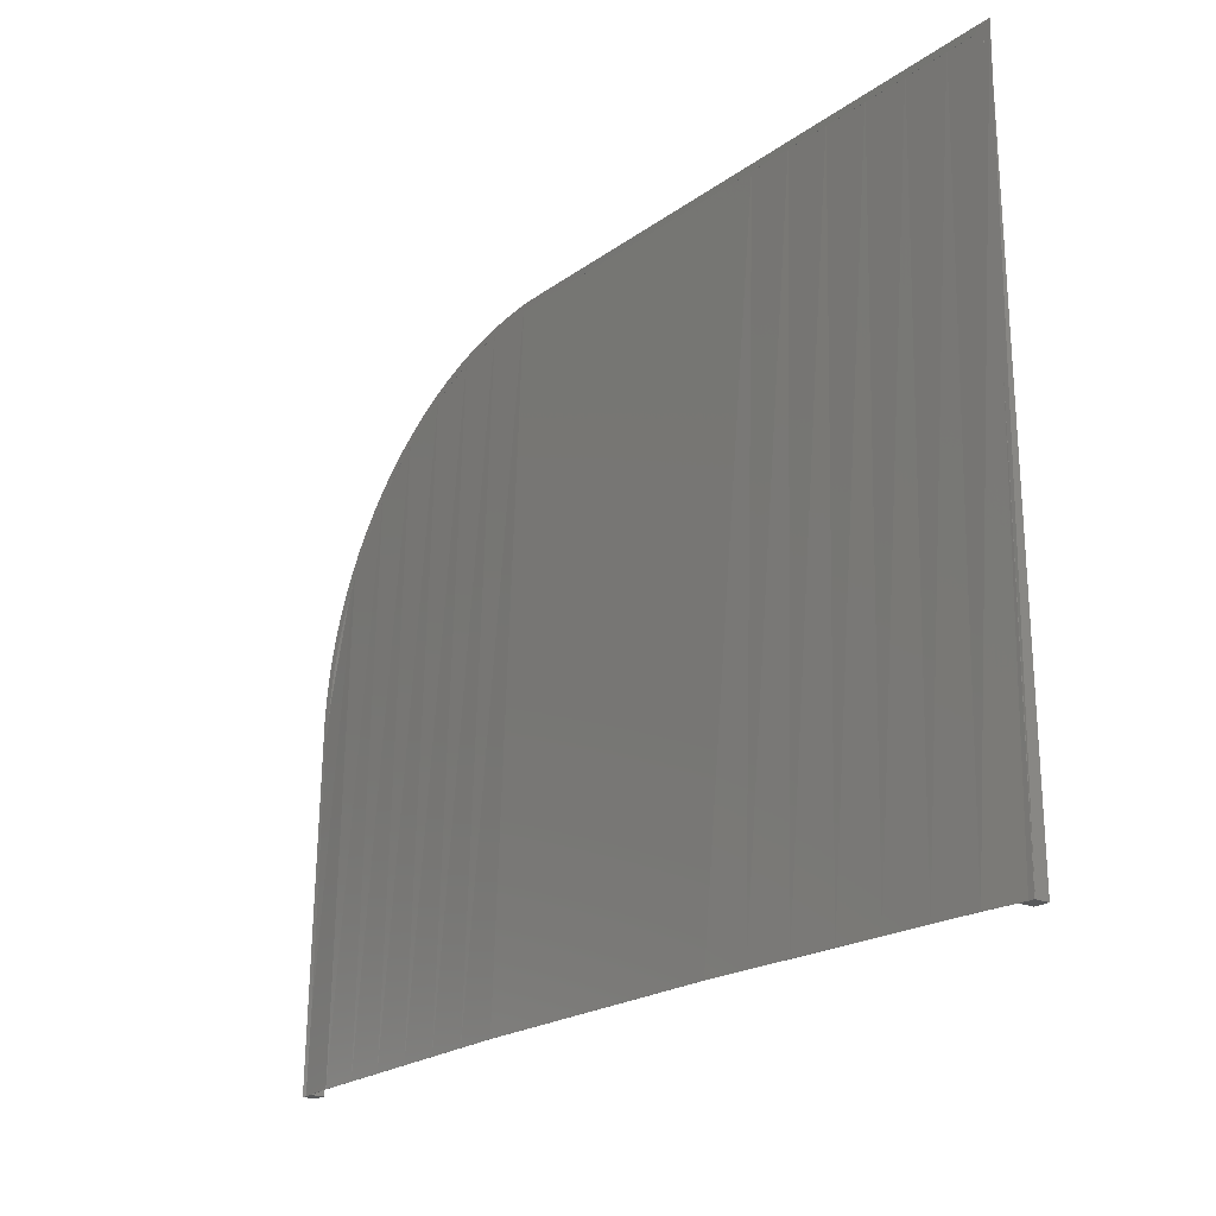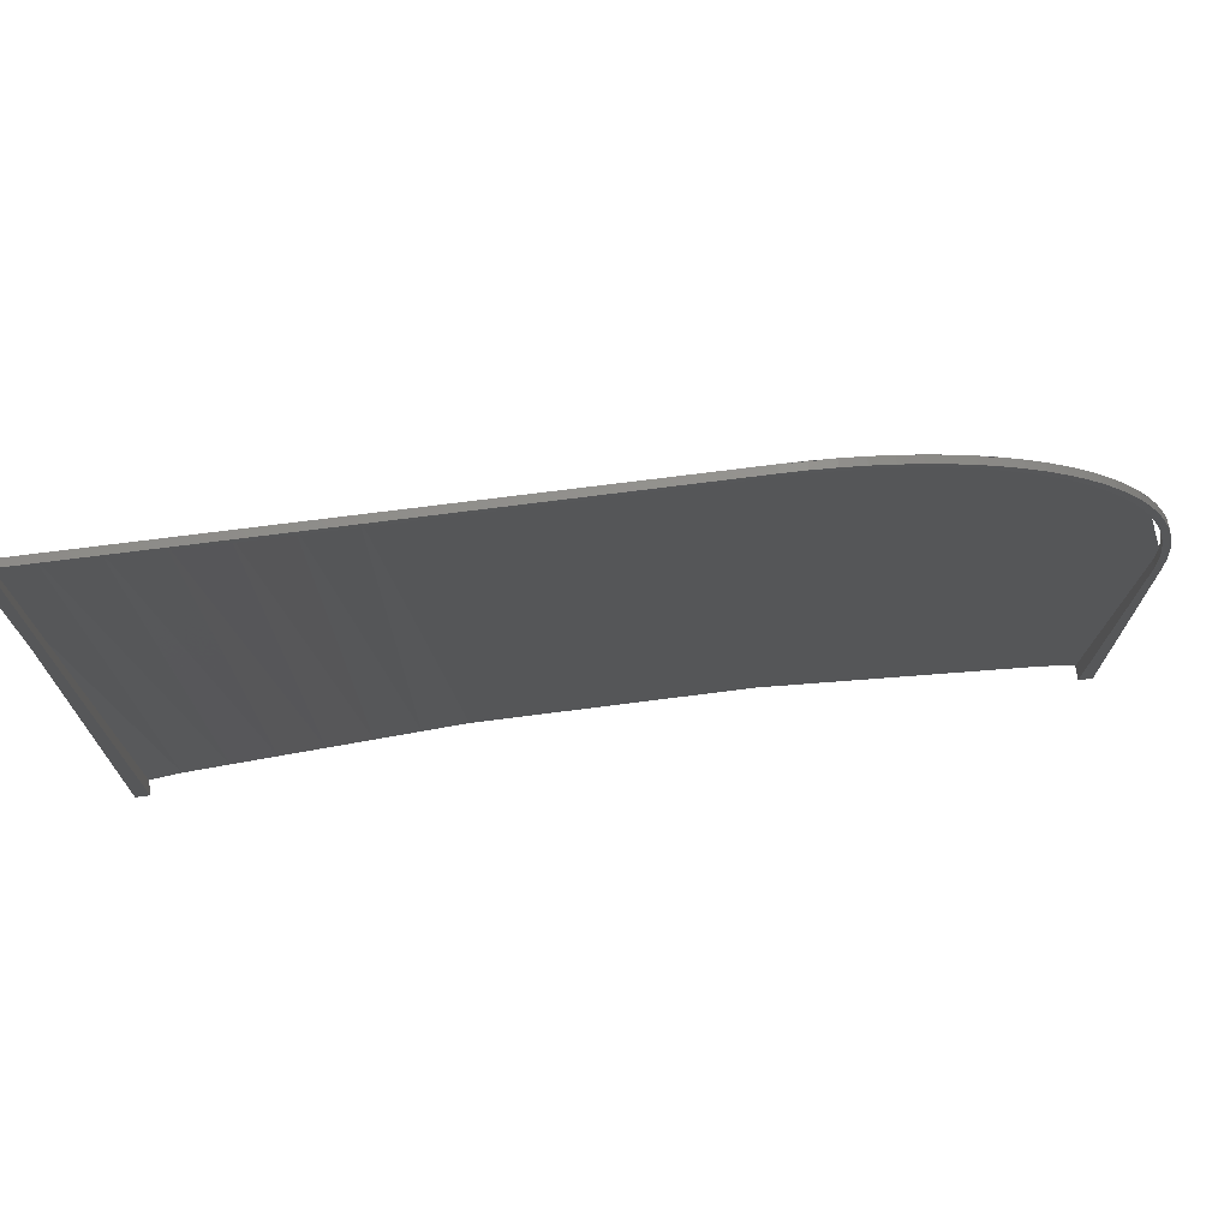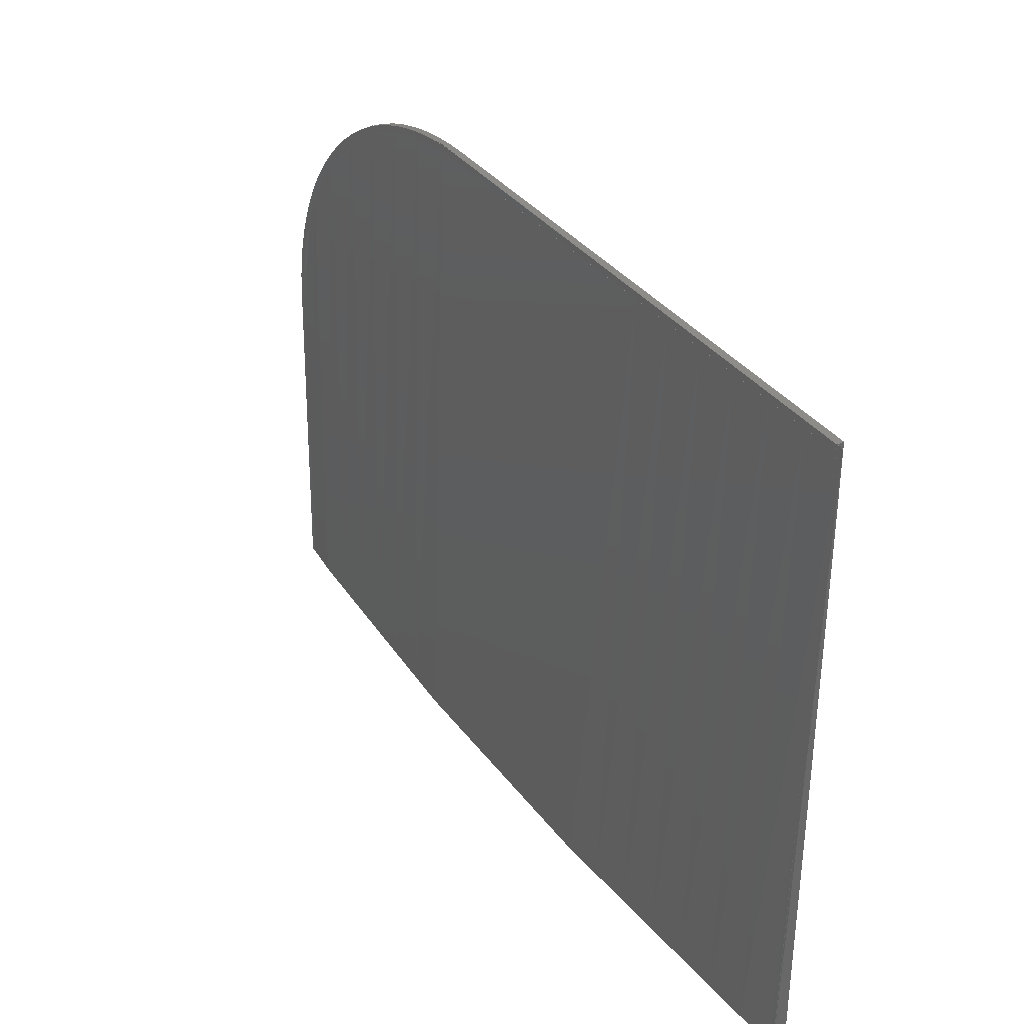
<metadata>
{"format":"stl","ext":"stl","renderer":"f3d","projection":"perspective","resolution":1024,"background":"white","views":[{"elev":-20.8,"azim":52.0,"up":"+Y"},{"elev":72.9,"azim":172.7,"up":"+Y"},{"elev":36.6,"azim":57.6,"up":"+Y"}]}
</metadata>
<code>
# stl→obj: 329 verts, 676 faces
v 0.01667 1.5 0.03125
v 0 1.5 0.03125
v 0.03125 1.5 0.03125
v 0.03001 1.5 0.03125
v 0.03125 1.5 0
v 0.04285 1.684 0
v 0.01184 1.688 0
v 0.02658 1.781 0
v 0 0 0
v 0.0625 0 0
v 0.00296 1.594 0
v 0 1.5 0
v 0.03415 1.592 0
v 3.938 2.969 0
v 4 0 0
v 3.938 0 0
v 3.969 3 0
v 1.5 3 0
v 1.5 2.969 0
v 1.408 2.966 0
v 1.406 2.997 0
v 1.316 2.957 0
v 1.312 2.988 0
v 1.225 2.943 0
v 1.219 2.973 0
v 1.135 2.923 0
v 1.127 2.953 0
v 1.046 2.897 0
v 1.036 2.927 0
v 0.9593 2.866 0
v 0.9478 2.895 0
v 0.8746 2.829 0
v 0.8613 2.857 0
v 0.7924 2.787 0
v 0.7774 2.814 0
v 0.713 2.74 0
v 0.6963 2.766 0
v 0.6367 2.688 0
v 0.6183 2.714 0
v 0.5638 2.632 0
v 0.5439 2.656 0
v 0.4946 2.571 0
v 0.4732 2.593 0
v 0.4293 2.505 0
v 0.4066 2.527 0
v 0.3683 2.436 0
v 0.3442 2.456 0
v 0.3118 2.363 0
v 0.2865 2.382 0
v 0.2599 2.287 0
v 0.2335 2.304 0
v 0.2129 2.208 0
v 0.1855 2.223 0
v 0.171 2.125 0
v 0.1428 2.139 0
v 0.1344 2.041 0
v 0.1053 2.052 0
v 0.1031 1.954 0
v 0.07343 1.964 0
v 0.07741 1.865 0
v 0.04713 1.873 0
v 0.05727 1.775 0
v 3.965 0 0.0625
v 3.938 0 0.0625
v 3.975 0 0.0625
v 4 0 0.06
v 4 0 0.0625
v 4 0 0.059
v 0.025 0 0.0625
v 0 0 0.0625
v 0.03501 0 0.0625
v 0.0625 0 0.0625
v 1.4 0 0.14
v 1.4 0 0.139
v 2.6 0 0.14
v 1.2 0 0.13
v 1.2 0 0.129
v 1 0 0.12
v 1 0 0.119
v 0.8 0 0.11
v 0.8 0 0.109
v 0.6 0 0.1
v 0.6 0 0.099
v 0.4 0 0.09
v 0.4 0 0.089
v 0.2 0 0.08
v 0.2 0 0.079
v 2.6 0 0.139
v 2.8 0 0.13
v 2.8 0 0.129
v 3 0 0.12
v 3 0 0.119
v 3.2 0 0.11
v 3.2 0 0.109
v 3.4 0 0.1
v 3.4 0 0.099
v 3.6 0 0.09
v 3.6 0 0.089
v 3.8 0 0.08
v 3.8 0 0.079
v 0.04149 0.4668 0.05278
v 0.02963 0.3334 0.05555
v 3.969 3 0.03125
v 3.969 3 0.03
v 3.938 3 0.03125
v 1.5 3 0.03125
v 3.969 3 0.029
v 1.5 3 0.03
v 1.5 3 0.029
v 4 3 0.03
v 4 3 0.029
v 1.4 3 0.03
v 1.4 3 0.029
v 3.938 2.969 0.03052
v 3.938 2.8 0.03333
v 3.938 2.969 0.03125
v 3.938 2.64 0.035
v 3.938 2.969 0.02952
v 3.982 1.714 0.04464
v 3.975 2.4 0.0375
v 3.973 2.64 0.035
v 3.971 2.8 0.03333
v 1.5 2.969 0.03125
v 1.409 2.966 0.03125
v 1.406 2.997 0.03125
v 1.4 2.966 0.03125
v 1.399 2.965 0.03125
v 1.312 2.988 0.03125
v 1.316 2.957 0.03125
v 1.225 2.943 0.03125
v 1.219 2.973 0.03125
v 1.135 2.923 0.03125
v 1.127 2.953 0.03125
v 1.046 2.897 0.03125
v 1.036 2.927 0.03125
v 0.9593 2.866 0.03125
v 0.9478 2.895 0.03125
v 0.8746 2.829 0.03125
v 0.8613 2.857 0.03125
v 0.7924 2.787 0.03125
v 0.7774 2.814 0.03125
v 0.713 2.74 0.03125
v 0.6963 2.766 0.03125
v 0.6367 2.688 0.03125
v 0.6183 2.714 0.03125
v 0.5638 2.632 0.03125
v 0.5439 2.656 0.03125
v 0.4946 2.571 0.03125
v 0.4732 2.593 0.03125
v 0.4293 2.505 0.03125
v 0.4066 2.527 0.03125
v 0.3683 2.436 0.03125
v 0.3442 2.456 0.03125
v 0.3118 2.363 0.03125
v 0.2865 2.382 0.03125
v 0.2599 2.287 0.03125
v 0.2335 2.304 0.03125
v 0.2236 2.226 0.03125
v 0.1855 2.223 0.03125
v 0.2 2.194 0.03125
v 0.1954 2.173 0.03125
v 0.1428 2.139 0.03125
v 0.171 2.125 0.03125
v 0.1344 2.041 0.03125
v 0.1053 2.052 0.03125
v 0.1031 1.954 0.03125
v 0.07343 1.964 0.03125
v 0.07741 1.865 0.03125
v 0.04713 1.873 0.03125
v 0.05727 1.775 0.03125
v 0.02658 1.781 0.03125
v 0.04285 1.684 0.03125
v 0.01184 1.688 0.03125
v 0.03415 1.592 0.03125
v 0.00296 1.594 0.03125
v 0.0332 1.562 0.03125
v 0.03142 1.505 0.03125
v 1.5 2.969 0.03115
v 1.5 2.969 0.03015
v 1.408 2.966 0.03025
v 1.4 2.965 0.03028
v 1.398 2.965 0.03017
v 1.316 2.957 0.03002
v 1.398 2.965 0.03117
v 1.316 2.957 0.03102
v 1.225 2.943 0.03004
v 1.225 2.943 0.03104
v 1.2 2.937 0.0301
v 1.198 2.937 0.03001
v 1.135 2.923 0.02986
v 1.2 2.937 0.0311
v 1.198 2.937 0.03101
v 1.135 2.923 0.03086
v 1.046 2.897 0.02983
v 1.046 2.897 0.03083
v 1 2.88 0.02992
v 0.9979 2.879 0.02984
v 0.9593 2.866 0.02979
v 1 2.88 0.03092
v 0.9979 2.879 0.03084
v 0.9593 2.866 0.03079
v 0.8746 2.829 0.02987
v 0.8746 2.829 0.03087
v 0.8 2.791 0.0301
v 0.7971 2.789 0.03
v 0.7924 2.787 0.02999
v 0.8 2.791 0.0311
v 0.7971 2.789 0.031
v 0.7924 2.787 0.03099
v 0.713 2.74 0.02986
v 0.713 2.74 0.03086
v 0.6367 2.688 0.02992
v 0.6367 2.688 0.03092
v 0.6 2.66 0.03004
v 0.5968 2.657 0.02995
v 0.5638 2.632 0.02985
v 0.6 2.66 0.03104
v 0.5968 2.657 0.03095
v 0.5638 2.632 0.03085
v 0.4946 2.571 0.02982
v 0.4946 2.571 0.03082
v 0.4293 2.505 0.02998
v 0.4293 2.505 0.03098
v 0.4 2.472 0.03014
v 0.3958 2.467 0.03004
v 0.3683 2.436 0.02991
v 0.4 2.472 0.03114
v 0.3958 2.467 0.03104
v 0.3683 2.436 0.03091
v 0.3118 2.363 0.02983
v 0.3118 2.363 0.03084
v 0.2599 2.287 0.02997
v 0.2599 2.287 0.03097
v 0.2129 2.208 0.03033
v 0.2 2.182 0.03051
v 0.1927 2.168 0.03009
v 0.171 2.125 0.02932
v 0.1927 2.168 0.0311
v 0.171 2.125 0.03032
v 0.1599 2.1 0.03
v 0.1599 2.1 0.029
v 0.03941 1.648 0.029
v 0.03941 1.648 0.03
v 0.03415 1.592 0.03072
v 0.03415 1.592 0.02972
v 0.2086 2.262 0.029
v 0.2 2.247 0.02906
v 0.1997 2.247 0.02905
v 0.1986 2.245 0.029
v 0.2086 2.262 0.03
v 0.2 2.247 0.03007
v 0.1986 2.245 0.03
v 0.1997 2.247 0.03005
v 0.4027 2.522 0.029
v 0.4 2.519 0.02901
v 0.3999 2.519 0.02901
v 0.3971 2.516 0.029
v 0.4027 2.522 0.03
v 0.4 2.519 0.03001
v 0.3999 2.519 0.03001
v 0.3971 2.516 0.03
v 0.5944 2.695 0.03
v 0.6 2.699 0.03002
v 0.6056 2.704 0.03
v 0.6056 2.704 0.029
v 0.5999 2.699 0.02902
v 0.5944 2.695 0.029
v 0.5999 2.699 0.03002
v 0.6 2.699 0.02902
v 0.7774 2.814 0.02902
v 0.763 2.806 0.029
v 0.763 2.806 0.03
v 0.7774 2.814 0.03002
v 0.8 2.826 0.03011
v 0.8367 2.845 0.03
v 0.8367 2.845 0.029
v 0.7997 2.826 0.0301
v 0.8 2.826 0.02911
v 0.7997 2.826 0.0291
v 1.189 2.967 0.03
v 1.2 2.969 0.03003
v 1.211 2.972 0.03
v 1.211 2.972 0.029
v 1.2 2.969 0.02902
v 1.189 2.967 0.029
v 1.2 2.969 0.03002
v 1.2 2.969 0.02903
v 1.4 2.996 0.02913
v 1.406 2.997 0.02911
v 1.4 2.996 0.02912
v 1.337 2.99 0.029
v 1.4 2.996 0.03012
v 1.4 2.996 0.03013
v 1.406 2.997 0.03011
v 1.337 2.99 0.03
v 2.798 2.969 0.03115
v 2.998 2.969 0.03104
v 2.8 2.969 0.03104
v 3.198 2.969 0.03094
v 3 2.969 0.03094
v 3.398 2.969 0.03083
v 3.2 2.969 0.03083
v 3.598 2.969 0.03073
v 3.4 2.969 0.03073
v 3.798 2.969 0.03062
v 3.6 2.969 0.03062
v 3.8 2.969 0.03052
v 2.798 2.969 0.03015
v 2.8 2.969 0.03004
v 3 2.969 0.02994
v 2.998 2.969 0.03004
v 3.2 2.969 0.02983
v 3.198 2.969 0.02994
v 3.4 2.969 0.02973
v 3.398 2.969 0.02983
v 3.6 2.969 0.02962
v 3.598 2.969 0.02973
v 3.798 2.969 0.02962
v 3.8 2.969 0.02952
v 0.2 2.25 0.03
v 0.4 2.52 0.03
v 0.6 2.7 0.03
v 0.8 2.83 0.03
v 1.2 2.97 0.03
v 0.2 2.25 0.029
v 0.4 2.52 0.029
v 0.6 2.7 0.029
v 0.8 2.83 0.029
v 1.2 2.97 0.029
f 1 2 2
f 2 1 1
f 3 4 4
f 4 3 3
f 5 3 5
f 3 5 3
f 6 7 8
f 9 5 10
f 11 5 12
f 5 9 12
f 13 11 7
f 14 15 16
f 15 14 17
f 18 14 19
f 14 18 17
f 20 18 19
f 20 21 18
f 22 21 20
f 22 23 21
f 24 23 22
f 24 25 23
f 26 25 24
f 26 27 25
f 28 27 26
f 28 29 27
f 30 29 28
f 30 31 29
f 32 31 30
f 32 33 31
f 34 33 32
f 34 35 33
f 36 35 34
f 36 37 35
f 38 37 36
f 38 39 37
f 40 39 38
f 40 41 39
f 42 41 40
f 42 43 41
f 44 43 42
f 44 45 43
f 46 45 44
f 46 47 45
f 48 47 46
f 48 49 47
f 50 49 48
f 50 51 49
f 52 51 50
f 52 53 51
f 54 53 52
f 54 55 53
f 56 55 54
f 56 57 55
f 58 57 56
f 59 58 60
f 58 59 57
f 61 60 62
f 60 61 59
f 8 62 6
f 7 6 13
f 5 13 5
f 62 8 61
f 11 13 5
f 16 63 64
f 15 63 16
f 65 66 67
f 65 68 66
f 63 15 65
f 65 15 68
f 9 69 70
f 69 9 71
f 10 71 9
f 71 10 72
f 73 74 75
f 76 74 73
f 76 77 74
f 78 77 76
f 78 79 77
f 80 79 78
f 80 81 79
f 82 81 80
f 82 83 81
f 84 83 82
f 84 85 83
f 86 85 84
f 86 87 85
f 71 86 69
f 86 71 87
f 88 75 74
f 88 89 75
f 90 89 88
f 90 91 89
f 92 91 90
f 92 93 91
f 94 93 92
f 94 95 93
f 96 95 94
f 96 97 95
f 98 97 96
f 98 99 97
f 100 99 98
f 63 99 100
f 99 63 65
f 9 2 12
f 2 9 70
f 3 101 72
f 101 3 4
f 72 101 71
f 2 102 1
f 70 102 2
f 102 70 69
f 10 3 72
f 3 10 5
f 103 104 105
f 105 106 105
f 107 105 104
f 105 108 106
f 18 105 17
f 105 18 109
f 107 104 110
f 17 105 107
f 107 110 111
f 105 109 108
f 108 109 112
f 112 109 113
f 105 105 105
f 114 115 116
f 105 116 115
f 14 117 118
f 16 117 14
f 117 16 64
f 65 67 119
f 117 120 121
f 64 120 117
f 120 64 63
f 105 103 105
f 103 105 122
f 122 105 115
f 119 67 66
f 121 17 107
f 120 17 121
f 15 120 68
f 120 15 17
f 104 103 122
f 106 105 105
f 105 106 116
f 106 123 116
f 106 124 123
f 125 124 106
f 125 126 124
f 125 127 126
f 128 127 125
f 127 128 129
f 128 130 129
f 131 130 128
f 131 132 130
f 133 132 131
f 133 134 132
f 135 134 133
f 135 136 134
f 137 136 135
f 137 138 136
f 139 138 137
f 139 140 138
f 141 140 139
f 141 142 140
f 143 142 141
f 143 144 142
f 145 144 143
f 145 146 144
f 147 146 145
f 147 148 146
f 149 148 147
f 149 150 148
f 151 150 149
f 151 152 150
f 153 152 151
f 153 154 152
f 155 154 153
f 155 156 154
f 157 156 155
f 157 158 156
f 159 158 157
f 158 159 160
f 159 161 160
f 162 161 159
f 161 162 163
f 162 164 163
f 165 164 162
f 165 166 164
f 167 166 165
f 166 167 168
f 169 168 167
f 168 169 170
f 171 170 169
f 170 171 172
f 173 172 171
f 172 173 174
f 175 174 173
f 174 175 176
f 2 176 175
f 176 2 1
f 4 3 177
f 124 178 123
f 20 179 180
f 179 20 19
f 20 181 182
f 22 182 183
f 20 182 22
f 181 20 180
f 129 184 127
f 184 129 185
f 24 183 186
f 183 24 22
f 187 129 130
f 129 187 185
f 24 188 189
f 26 189 190
f 24 189 26
f 188 24 186
f 132 191 130
f 132 192 191
f 192 132 193
f 130 191 187
f 28 190 194
f 190 28 26
f 134 193 132
f 193 134 195
f 30 196 197
f 30 197 198
f 196 30 28
f 196 28 194
f 136 199 134
f 136 200 199
f 200 136 201
f 134 199 195
f 32 198 202
f 198 32 30
f 203 136 138
f 136 203 201
f 34 204 205
f 34 205 206
f 204 34 32
f 204 32 202
f 140 207 138
f 140 208 207
f 208 140 209
f 138 207 203
f 36 206 210
f 206 36 34
f 142 209 140
f 209 142 211
f 38 210 212
f 210 38 36
f 213 142 144
f 142 213 211
f 40 214 215
f 40 215 216
f 214 40 38
f 214 38 212
f 146 217 144
f 146 218 217
f 218 146 219
f 144 217 213
f 42 216 220
f 216 42 40
f 148 219 146
f 219 148 221
f 222 42 220
f 42 222 44
f 150 221 148
f 221 150 223
f 224 44 222
f 46 224 225
f 46 225 226
f 224 46 44
f 150 227 223
f 152 227 150
f 152 228 227
f 228 152 229
f 230 46 226
f 46 230 48
f 154 229 152
f 229 154 231
f 232 48 230
f 48 232 50
f 156 231 154
f 231 156 233
f 234 50 232
f 50 234 52
f 158 233 156
f 235 52 234
f 236 52 235
f 54 236 237
f 236 54 52
f 163 238 161
f 238 163 239
f 163 240 239
f 240 164 241
f 164 240 163
f 241 54 237
f 56 241 164
f 241 56 54
f 166 56 164
f 56 166 58
f 168 58 166
f 58 168 60
f 170 60 168
f 60 170 62
f 172 62 170
f 62 172 6
f 242 172 243
f 174 243 172
f 243 174 244
f 172 242 6
f 13 242 245
f 242 13 6
f 177 13 245
f 5 177 3
f 177 5 13
f 176 244 174
f 12 175 11
f 2 175 12
f 175 2 2
f 11 173 7
f 173 11 175
f 7 171 8
f 171 7 173
f 8 169 61
f 169 8 171
f 61 167 59
f 167 61 169
f 59 165 57
f 165 59 167
f 57 162 55
f 162 57 165
f 55 159 53
f 159 55 162
f 51 246 157
f 53 246 51
f 246 53 247
f 247 53 248
f 159 249 53
f 248 53 249
f 250 157 246
f 159 250 251
f 252 251 253
f 250 159 157
f 252 159 251
f 249 159 252
f 51 155 49
f 155 51 157
f 49 153 47
f 153 49 155
f 45 254 151
f 45 255 254
f 45 256 255
f 45 257 256
f 153 257 47
f 47 257 45
f 258 151 254
f 259 151 258
f 260 151 259
f 261 151 260
f 261 153 151
f 257 153 261
f 45 149 43
f 149 45 151
f 41 149 147
f 149 41 43
f 262 145 263
f 145 264 263
f 145 265 264
f 266 39 267
f 39 265 145
f 262 263 268
f 145 262 147
f 267 147 262
f 41 267 39
f 267 41 147
f 39 269 265
f 269 39 266
f 37 145 143
f 145 37 39
f 270 35 271
f 272 141 273
f 141 272 143
f 271 143 272
f 37 271 35
f 271 37 143
f 139 274 141
f 139 275 274
f 139 276 275
f 276 139 33
f 277 141 274
f 141 277 273
f 35 278 276
f 278 35 279
f 35 276 33
f 279 35 270
f 31 139 137
f 139 31 33
f 29 137 135
f 137 29 31
f 27 135 133
f 135 27 29
f 280 131 281
f 131 282 281
f 131 283 282
f 284 25 285
f 25 283 131
f 280 281 286
f 131 280 133
f 285 133 280
f 27 285 25
f 285 27 133
f 25 287 283
f 287 25 284
f 23 131 128
f 131 23 25
f 21 288 289
f 288 21 290
f 290 21 291
f 292 125 293
f 293 125 294
f 295 125 292
f 125 295 128
f 291 128 295
f 23 291 21
f 291 23 128
f 106 294 125
f 294 106 108
f 18 289 109
f 289 18 21
f 296 123 178
f 123 296 116
f 297 296 298
f 296 297 116
f 299 297 300
f 297 299 116
f 301 299 302
f 299 301 116
f 303 301 304
f 301 303 116
f 305 303 306
f 303 305 116
f 307 116 305
f 116 307 114
f 19 308 179
f 309 310 311
f 308 19 309
f 310 312 313
f 309 19 310
f 312 314 315
f 14 310 19
f 314 316 317
f 310 14 312
f 14 318 316
f 312 14 314
f 314 14 316
f 318 14 319
f 319 14 118
f 252 253 320
f 240 238 239
f 243 238 240
f 176 243 244
f 243 176 238
f 176 102 238
f 1 102 176
f 102 1 1
f 251 250 320
f 231 228 229
f 233 228 231
f 158 228 233
f 158 86 228
f 86 158 160
f 261 260 321
f 259 258 321
f 221 218 219
f 227 221 223
f 221 227 218
f 218 227 84
f 262 268 322
f 263 264 322
f 211 208 209
f 217 211 213
f 211 217 208
f 208 217 82
f 323 273 277
f 273 323 272
f 274 275 323
f 203 200 201
f 207 200 203
f 200 207 80
f 195 192 193
f 199 192 195
f 192 199 78
f 280 286 324
f 281 282 324
f 191 185 187
f 185 191 184
f 184 191 76
f 295 292 112
f 112 294 108
f 294 112 293
f 178 75 296
f 73 178 124
f 73 124 126
f 178 73 75
f 89 297 298
f 91 299 300
f 93 301 302
f 95 303 304
f 97 305 306
f 114 307 115
f 110 104 122
f 122 99 110
f 115 99 122
f 99 115 307
f 253 251 320
f 161 86 160
f 238 86 161
f 102 86 238
f 86 102 69
f 228 84 227
f 84 228 86
f 260 259 321
f 218 82 217
f 82 218 84
f 268 263 322
f 208 80 207
f 80 208 82
f 277 274 323
f 200 78 199
f 78 200 80
f 192 76 191
f 76 192 78
f 286 281 324
f 127 73 126
f 184 73 127
f 73 184 76
f 292 293 112
f 296 89 298
f 89 296 75
f 297 91 300
f 91 297 89
f 299 93 302
f 93 299 91
f 301 95 304
f 95 301 93
f 303 97 306
f 97 303 95
f 305 99 307
f 99 305 97
f 110 119 66
f 119 99 65
f 99 119 110
f 249 325 248
f 236 241 237
f 177 236 101
f 236 177 241
f 241 177 242
f 242 177 245
f 101 4 177
f 4 101 4
f 247 325 246
f 257 326 256
f 225 230 226
f 225 232 230
f 235 232 225
f 235 225 87
f 232 235 234
f 255 326 254
f 267 327 266
f 215 220 216
f 224 220 215
f 224 215 85
f 220 224 222
f 269 327 265
f 270 328 279
f 328 270 271
f 205 210 206
f 214 210 205
f 214 205 83
f 210 214 212
f 278 328 276
f 197 202 198
f 204 197 81
f 197 204 202
f 285 329 284
f 189 194 190
f 196 189 79
f 189 196 194
f 287 329 283
f 291 113 290
f 188 183 182
f 188 182 77
f 183 188 186
f 289 113 109
f 113 289 288
f 88 179 308
f 74 179 88
f 181 179 74
f 179 181 180
f 90 309 311
f 92 310 313
f 94 312 315
f 96 314 317
f 98 316 318
f 100 121 111
f 100 117 121
f 319 117 100
f 117 319 118
f 111 121 107
f 248 325 247
f 101 235 87
f 235 101 236
f 101 87 71
f 256 326 255
f 85 225 224
f 225 85 87
f 266 327 269
f 83 215 214
f 215 83 85
f 279 328 278
f 81 205 204
f 205 81 83
f 79 197 196
f 197 79 81
f 284 329 287
f 77 189 188
f 189 77 79
f 290 113 288
f 74 182 181
f 182 74 77
f 90 308 309
f 308 90 88
f 92 311 310
f 311 92 90
f 94 313 312
f 313 94 92
f 96 315 314
f 315 96 94
f 98 317 316
f 317 98 96
f 100 318 319
f 318 100 98
f 120 111 68
f 120 100 111
f 100 120 63
f 249 320 325
f 320 249 252
f 242 240 241
f 240 242 243
f 325 250 246
f 250 325 320
f 257 321 326
f 321 257 261
f 254 321 258
f 321 254 326
f 327 262 322
f 262 327 267
f 265 322 264
f 322 265 327
f 328 272 323
f 272 328 271
f 276 323 275
f 323 276 328
f 329 280 324
f 280 329 285
f 283 324 282
f 324 283 329
f 113 295 112
f 295 113 291
f 68 110 66
f 110 68 111

</code>
